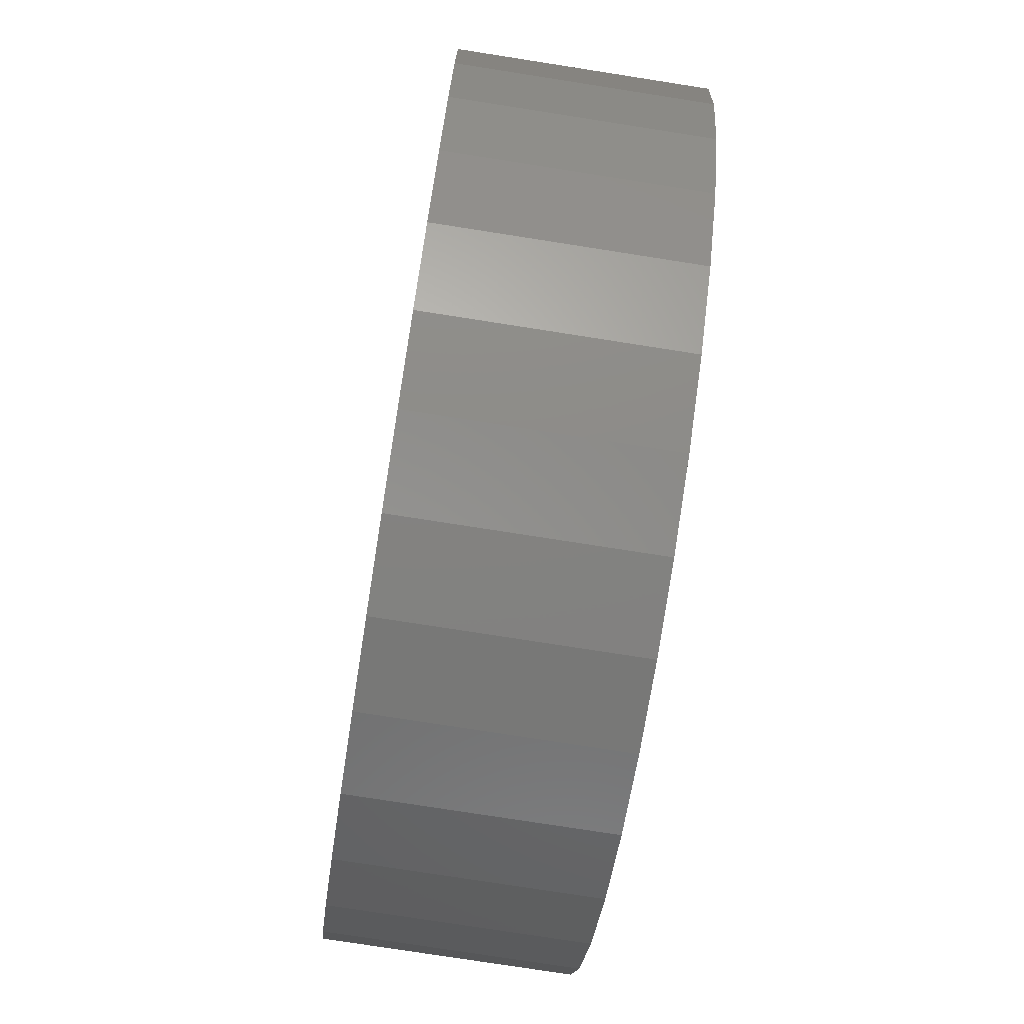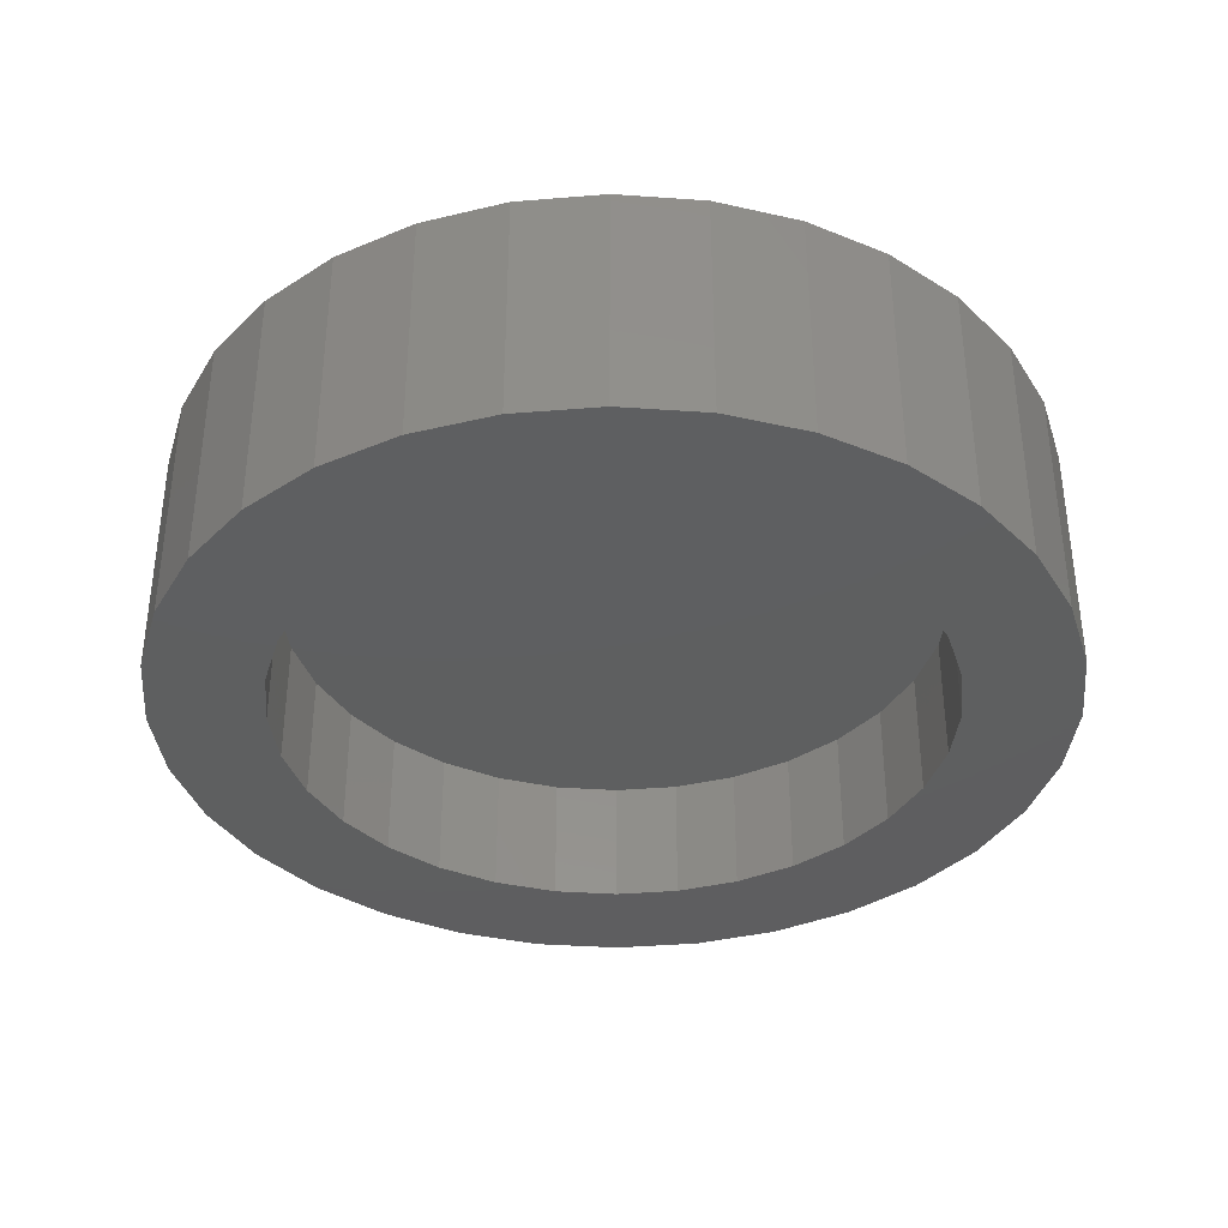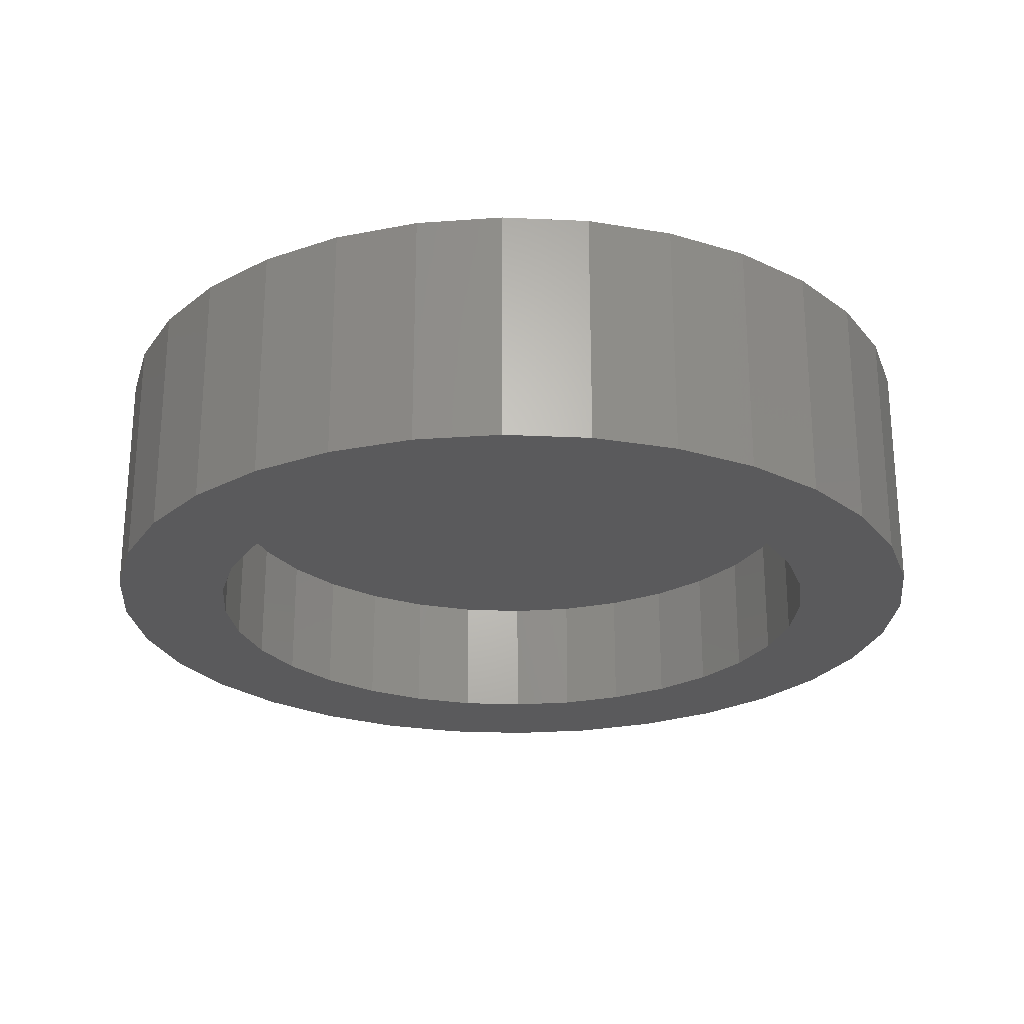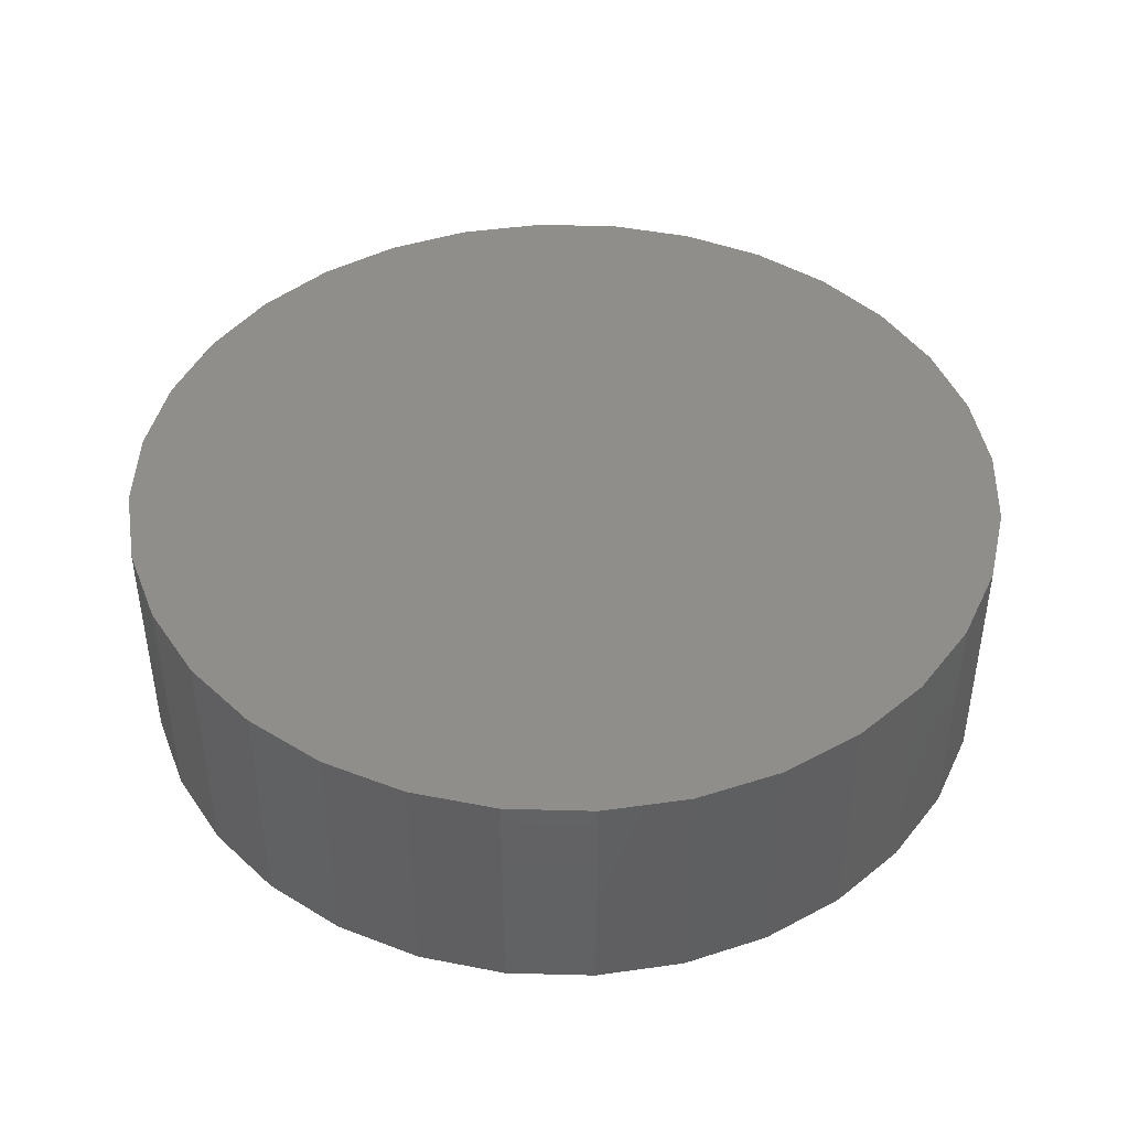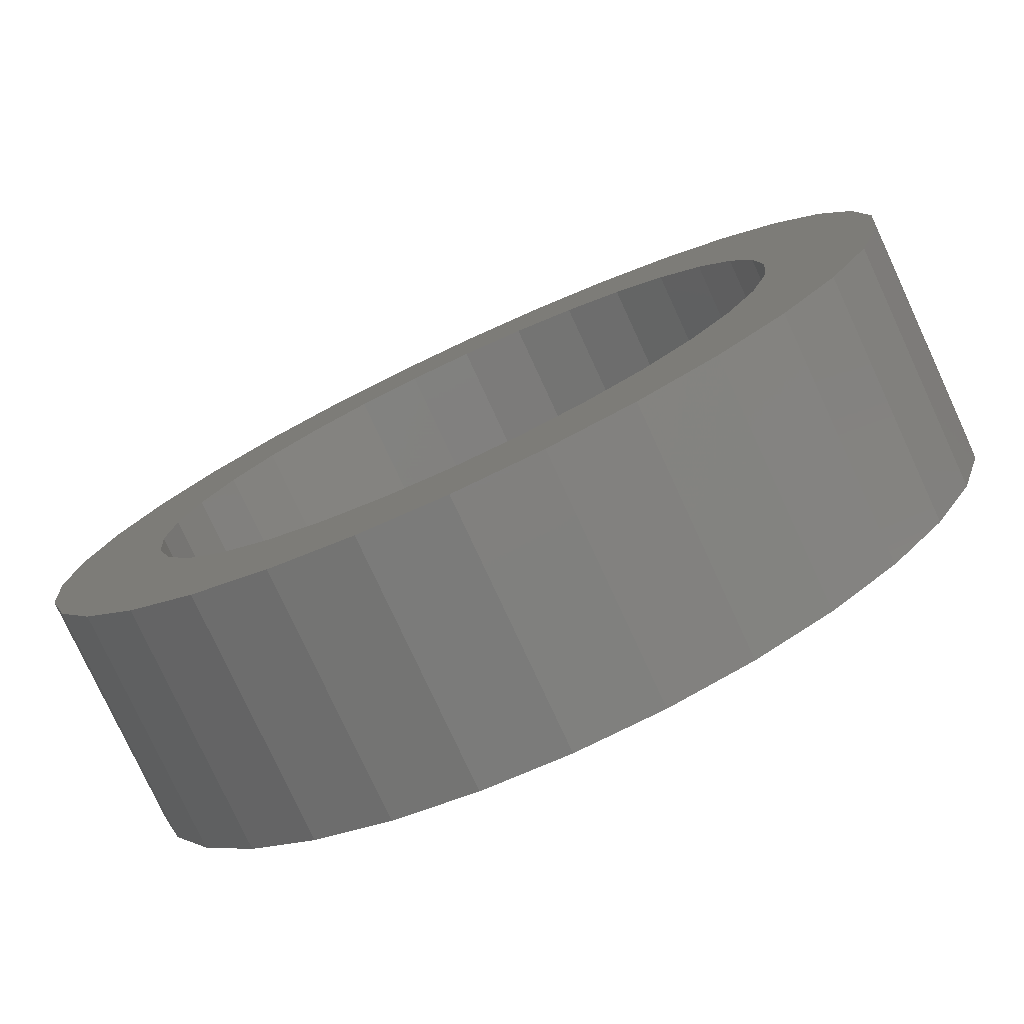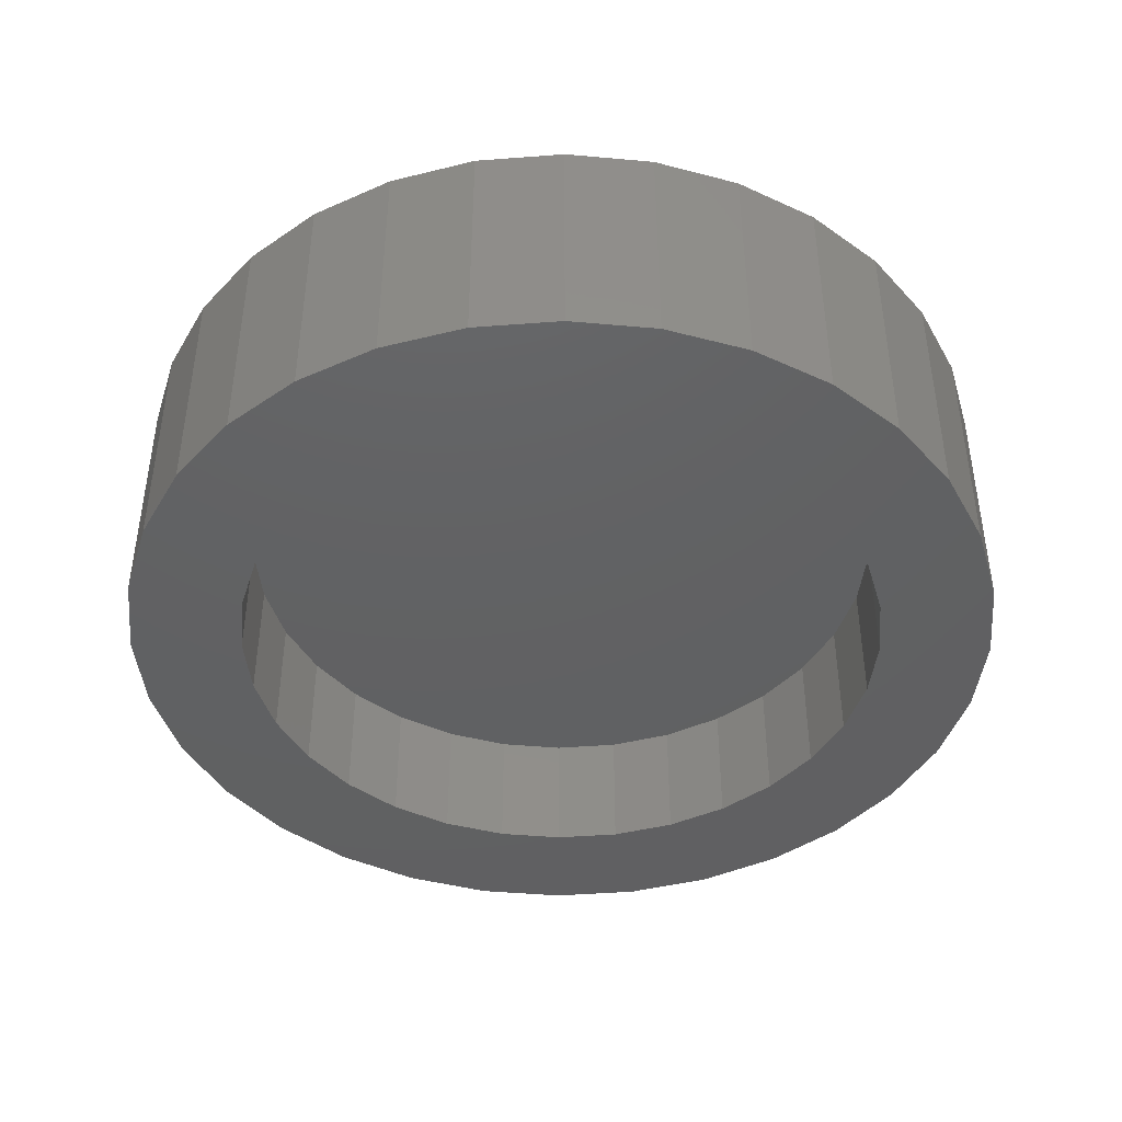
<metadata>
{"format":"stl","ext":"stl","renderer":"f3d","projection":"perspective","resolution":1024,"background":"white","views":[{"elev":-76.4,"azim":81.1,"up":"+Y"},{"elev":-36.7,"azim":-100.8,"up":"+Z"},{"elev":-24.6,"azim":-32.5,"up":"+Z"},{"elev":43.9,"azim":-150.1,"up":"+Z"},{"elev":-77.8,"azim":-155.2,"up":"+Y"},{"elev":-43.1,"azim":-124.2,"up":"+Z"}]}
</metadata>
<code>
# stl→obj: 128 verts, 252 faces
v -0.06117 0.3308 0
v -0.3169 0.3213 0
v -0.248 0.3779 0
v -0.234 0.2385 0
v -0.3734 0.2524 0
v -0.1829 0.2804 0
v -0.06117 -0.3313 0
v -0.3169 -0.3218 0
v -0.1245 -0.3121 0
v -0.248 -0.3784 0
v 0.3263 -0.3218 0
v 0.07055 -0.3313 0
v 0.1339 -0.3121 0
v 0.2573 -0.3784 0
v 0.004687 -0.3378 0
v 0.1787 -0.4204 0
v 0.09341 -0.4463 0
v 0.004687 -0.455 0
v -0.08403 -0.4463 0
v -0.1693 -0.4204 0
v 0.004687 0.3373 0
v -0.1693 0.4199 0
v -0.08403 0.4458 0
v 0.004687 0.4545 0
v 0.09341 0.4458 0
v 0.1787 0.4199 0
v 0.2573 0.3779 0
v 0.07055 0.3308 0
v -0.1245 0.3116 0
v -0.3264 0.06561 0
v -0.4413 0.08847 0
v -0.3072 0.1289 0
v -0.4155 0.1738 0
v -0.276 0.1873 0
v -0.276 -0.1878 0
v -0.4155 -0.1743 0
v -0.3072 -0.1294 0
v -0.4413 -0.08897 0
v -0.3264 -0.06611 0
v -0.4501 -0.0002467 0
v -0.3329 -0.0002467 0
v -0.1829 -0.2809 0
v -0.3734 -0.2529 0
v -0.234 -0.239 0
v 0.2434 0.2385 0
v 0.1922 0.2804 0
v 0.3828 0.2524 0
v 0.1339 0.3116 0
v 0.3263 0.3213 0
v 0.3358 0.06561 0
v 0.3166 0.1289 0
v 0.4507 0.08847 0
v 0.2854 0.1873 0
v 0.4248 0.1738 0
v 0.2854 -0.1878 0
v 0.3166 -0.1294 0
v 0.4248 -0.1743 0
v 0.3358 -0.06611 0
v 0.4507 -0.08897 0
v 0.3423 -0.0002467 0
v 0.4595 -0.0002467 0
v 0.1922 -0.2809 0
v 0.2434 -0.239 0
v 0.3828 -0.2529 0
v 0.07055 -0.3313 0.1328
v 0.1339 -0.3121 0.1328
v 0.1922 -0.2809 0.1328
v 0.2434 -0.239 0.1328
v 0.2854 -0.1878 0.1328
v 0.3166 -0.1294 0.1328
v 0.3358 -0.06611 0.1328
v 0.3423 -0.0002467 0.1328
v 0.004687 -0.3378 0.1328
v -0.06117 -0.3313 0.1328
v -0.1245 -0.3121 0.1328
v -0.1829 -0.2809 0.1328
v -0.234 -0.239 0.1328
v -0.276 -0.1878 0.1328
v -0.3072 -0.1294 0.1328
v -0.3264 -0.06611 0.1328
v -0.3329 -0.0002467 0.1328
v -0.06117 0.3308 0.1328
v -0.1245 0.3116 0.1328
v -0.1829 0.2804 0.1328
v -0.234 0.2385 0.1328
v -0.276 0.1873 0.1328
v -0.3072 0.1289 0.1328
v -0.3264 0.06561 0.1328
v 0.004687 0.3373 0.1328
v 0.07055 0.3308 0.1328
v 0.1339 0.3116 0.1328
v 0.1922 0.2804 0.1328
v 0.2434 0.2385 0.1328
v 0.2854 0.1873 0.1328
v 0.3166 0.1289 0.1328
v 0.3358 0.06561 0.1328
v 0.4595 -0.0002467 0.25
v 0.4507 -0.08897 0.25
v 0.4248 -0.1743 0.25
v 0.3828 -0.2529 0.25
v 0.3263 -0.3218 0.25
v 0.2573 -0.3784 0.25
v 0.1787 -0.4204 0.25
v 0.09341 -0.4463 0.25
v 0.004687 -0.455 0.25
v -0.08403 -0.4463 0.25
v -0.1693 -0.4204 0.25
v -0.248 -0.3784 0.25
v -0.3169 -0.3218 0.25
v -0.3734 -0.2529 0.25
v -0.4155 -0.1743 0.25
v -0.4413 -0.08897 0.25
v -0.4501 -0.0002467 0.25
v -0.4413 0.08847 0.25
v -0.4155 0.1738 0.25
v -0.3734 0.2524 0.25
v -0.3169 0.3213 0.25
v -0.248 0.3779 0.25
v -0.1693 0.4199 0.25
v -0.08403 0.4458 0.25
v 0.004687 0.4545 0.25
v 0.09341 0.4458 0.25
v 0.1787 0.4199 0.25
v 0.2573 0.3779 0.25
v 0.3263 0.3213 0.25
v 0.3828 0.2524 0.25
v 0.4248 0.1738 0.25
v 0.4507 0.08847 0.25
f 1 2 3
f 4 5 6
f 7 8 9
f 10 8 7
f 11 12 13
f 12 11 14
f 15 12 14
f 15 14 16
f 15 16 17
f 15 17 18
f 15 18 19
f 15 19 20
f 15 20 10
f 15 10 7
f 21 1 3
f 21 3 22
f 21 22 23
f 21 23 24
f 21 24 25
f 21 25 26
f 21 26 27
f 21 27 28
f 1 29 2
f 2 29 6
f 2 6 5
f 30 31 32
f 32 31 33
f 32 33 34
f 34 33 5
f 34 5 4
f 35 36 37
f 37 36 38
f 37 38 39
f 39 38 40
f 39 40 41
f 41 40 31
f 41 31 30
f 9 8 42
f 42 8 43
f 42 43 44
f 44 43 36
f 44 36 35
f 45 46 47
f 47 46 48
f 47 48 49
f 49 48 28
f 49 28 27
f 50 51 52
f 52 51 53
f 52 53 54
f 54 53 45
f 54 45 47
f 55 56 57
f 57 56 58
f 57 58 59
f 59 58 60
f 59 60 61
f 61 60 50
f 61 50 52
f 13 62 11
f 11 62 63
f 11 63 64
f 64 63 55
f 64 55 57
f 15 65 12
f 12 65 66
f 12 66 13
f 13 66 67
f 13 67 62
f 62 67 68
f 62 68 63
f 63 68 69
f 63 69 55
f 55 69 70
f 55 70 56
f 56 70 71
f 56 71 58
f 58 71 72
f 58 72 60
f 65 15 73
f 73 15 7
f 73 7 74
f 74 7 9
f 74 9 75
f 75 9 42
f 75 42 76
f 76 42 44
f 76 44 77
f 77 44 35
f 77 35 78
f 78 35 37
f 78 37 79
f 79 37 39
f 79 39 80
f 80 39 41
f 80 41 81
f 21 82 1
f 1 82 83
f 1 83 29
f 29 83 84
f 29 84 6
f 6 84 85
f 6 85 4
f 4 85 86
f 4 86 34
f 34 86 87
f 34 87 32
f 32 87 88
f 32 88 30
f 30 88 81
f 30 81 41
f 82 21 89
f 89 21 28
f 89 28 90
f 90 28 48
f 90 48 91
f 91 48 46
f 91 46 92
f 92 46 45
f 92 45 93
f 93 45 53
f 93 53 94
f 94 53 51
f 94 51 95
f 95 51 50
f 95 50 96
f 96 50 60
f 96 60 72
f 61 97 59
f 59 97 98
f 59 98 57
f 57 98 99
f 57 99 64
f 64 99 100
f 64 100 11
f 11 100 101
f 11 101 14
f 14 101 102
f 14 102 16
f 16 102 103
f 16 103 17
f 17 103 104
f 17 104 18
f 18 104 105
f 18 105 19
f 19 105 106
f 19 106 20
f 20 106 107
f 20 107 10
f 10 107 108
f 10 108 8
f 8 108 109
f 8 109 43
f 43 109 110
f 43 110 36
f 36 110 111
f 36 111 38
f 38 111 112
f 38 112 40
f 40 112 113
f 40 113 31
f 31 113 114
f 31 114 33
f 33 114 115
f 33 115 5
f 5 115 116
f 5 116 2
f 2 116 117
f 2 117 3
f 3 117 118
f 3 118 22
f 22 118 119
f 22 119 23
f 23 119 120
f 23 120 24
f 24 120 121
f 24 121 25
f 25 121 122
f 25 122 26
f 26 122 123
f 26 123 27
f 27 123 124
f 27 124 49
f 49 124 125
f 49 125 47
f 47 125 126
f 47 126 54
f 54 126 127
f 54 127 52
f 52 127 128
f 52 128 61
f 61 128 97
f 120 122 121
f 122 120 123
f 123 120 119
f 123 119 124
f 124 119 118
f 124 118 125
f 125 118 117
f 125 117 126
f 126 117 116
f 126 116 127
f 127 116 115
f 127 115 128
f 128 115 114
f 128 114 97
f 97 114 113
f 97 113 98
f 98 113 112
f 98 112 99
f 99 112 111
f 99 111 100
f 100 111 110
f 100 110 101
f 101 110 109
f 101 109 102
f 102 109 108
f 102 108 103
f 103 108 107
f 103 107 104
f 104 107 106
f 104 106 105
f 71 96 72
f 81 88 80
f 80 88 87
f 80 87 79
f 79 87 86
f 79 86 78
f 78 86 85
f 78 85 77
f 77 85 84
f 77 84 76
f 76 84 83
f 76 83 75
f 75 83 82
f 75 82 74
f 74 82 89
f 74 89 73
f 73 89 90
f 73 90 65
f 65 90 91
f 65 91 66
f 66 91 92
f 66 92 67
f 67 92 93
f 67 93 68
f 68 93 94
f 68 94 69
f 69 94 95
f 69 95 70
f 70 95 96
f 70 96 71

</code>
